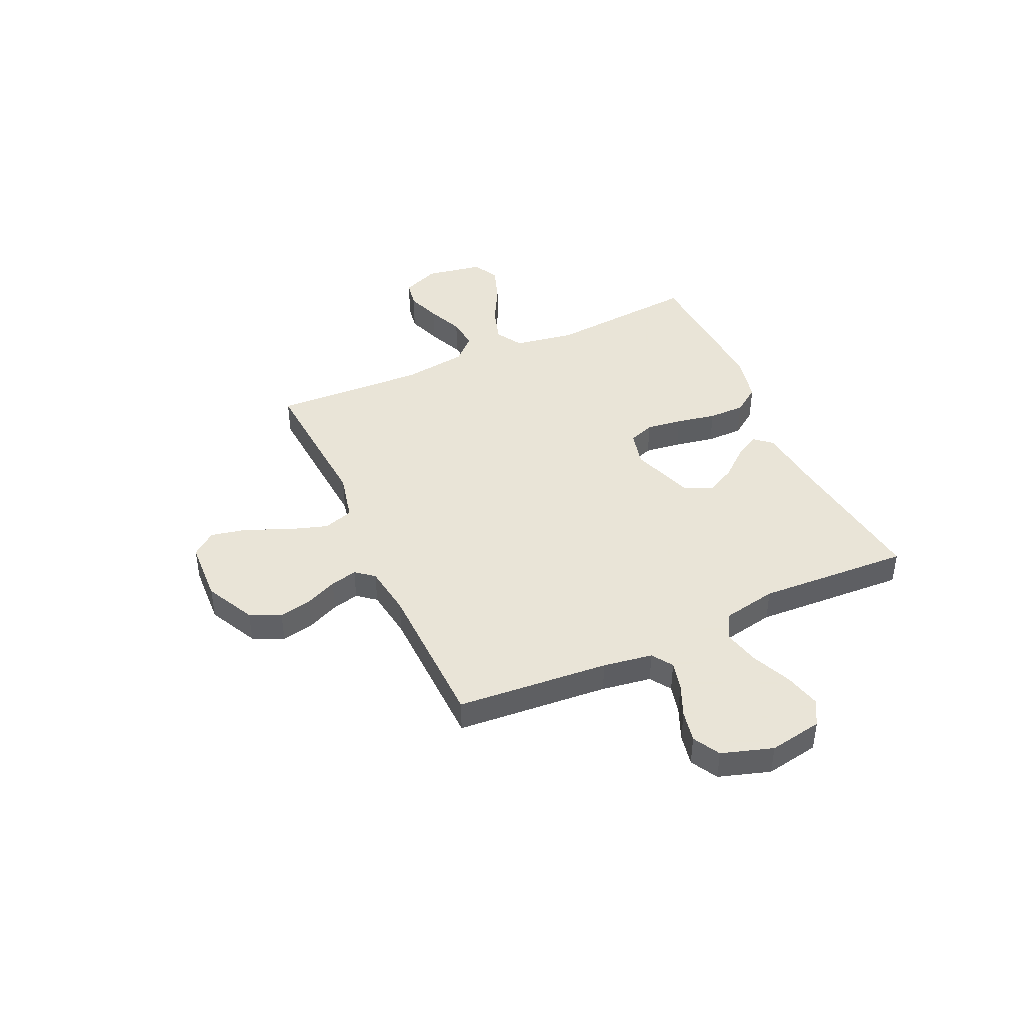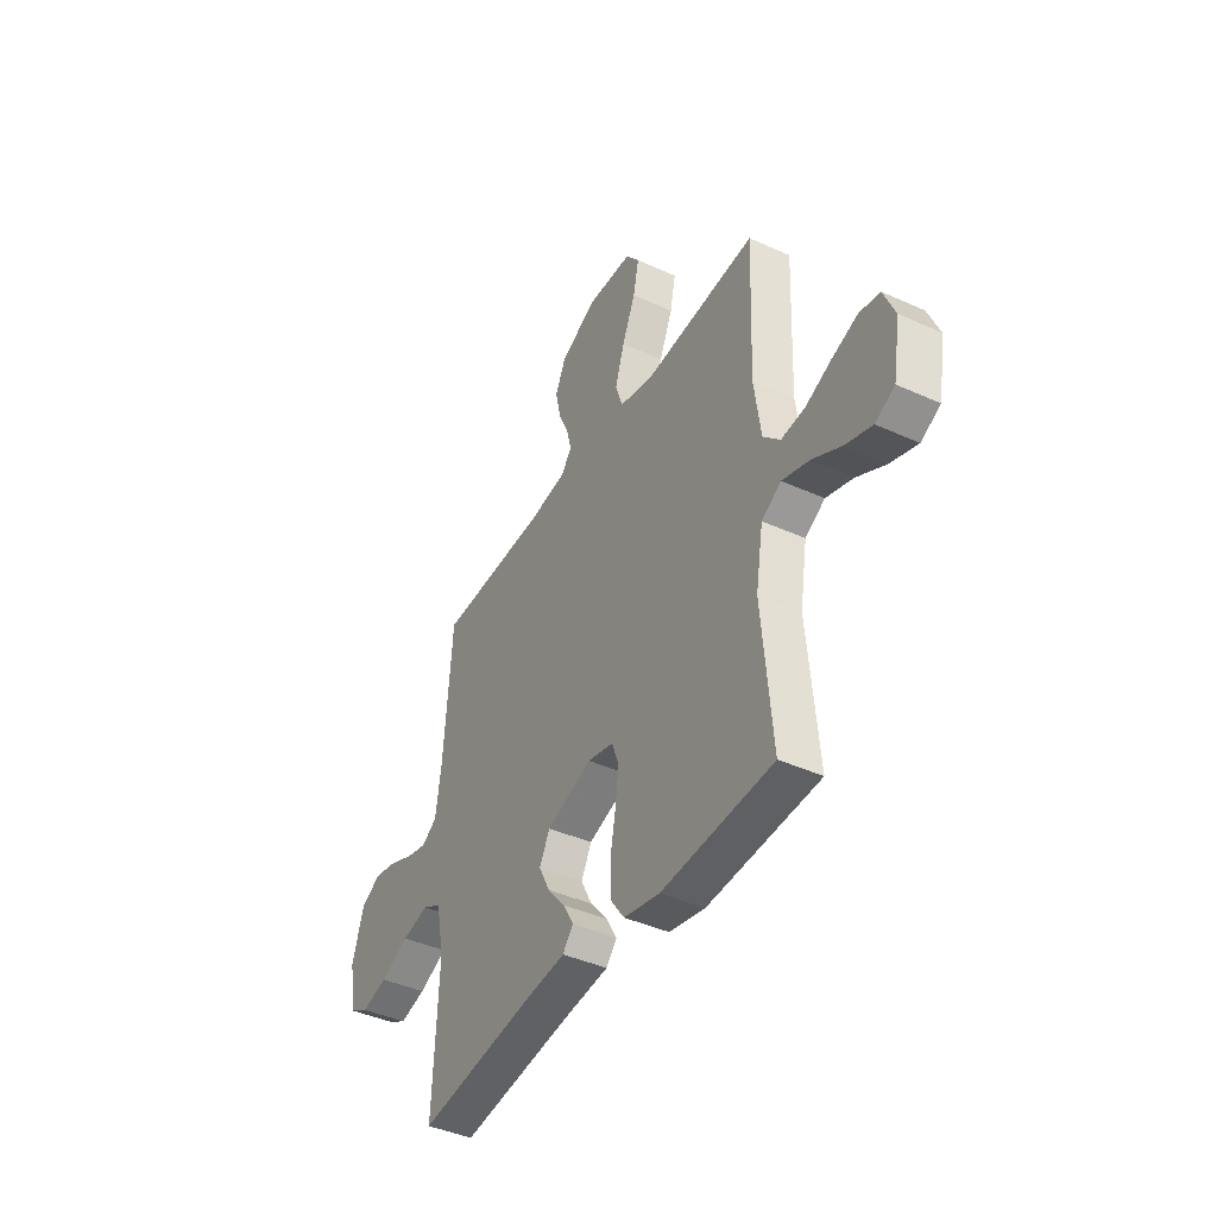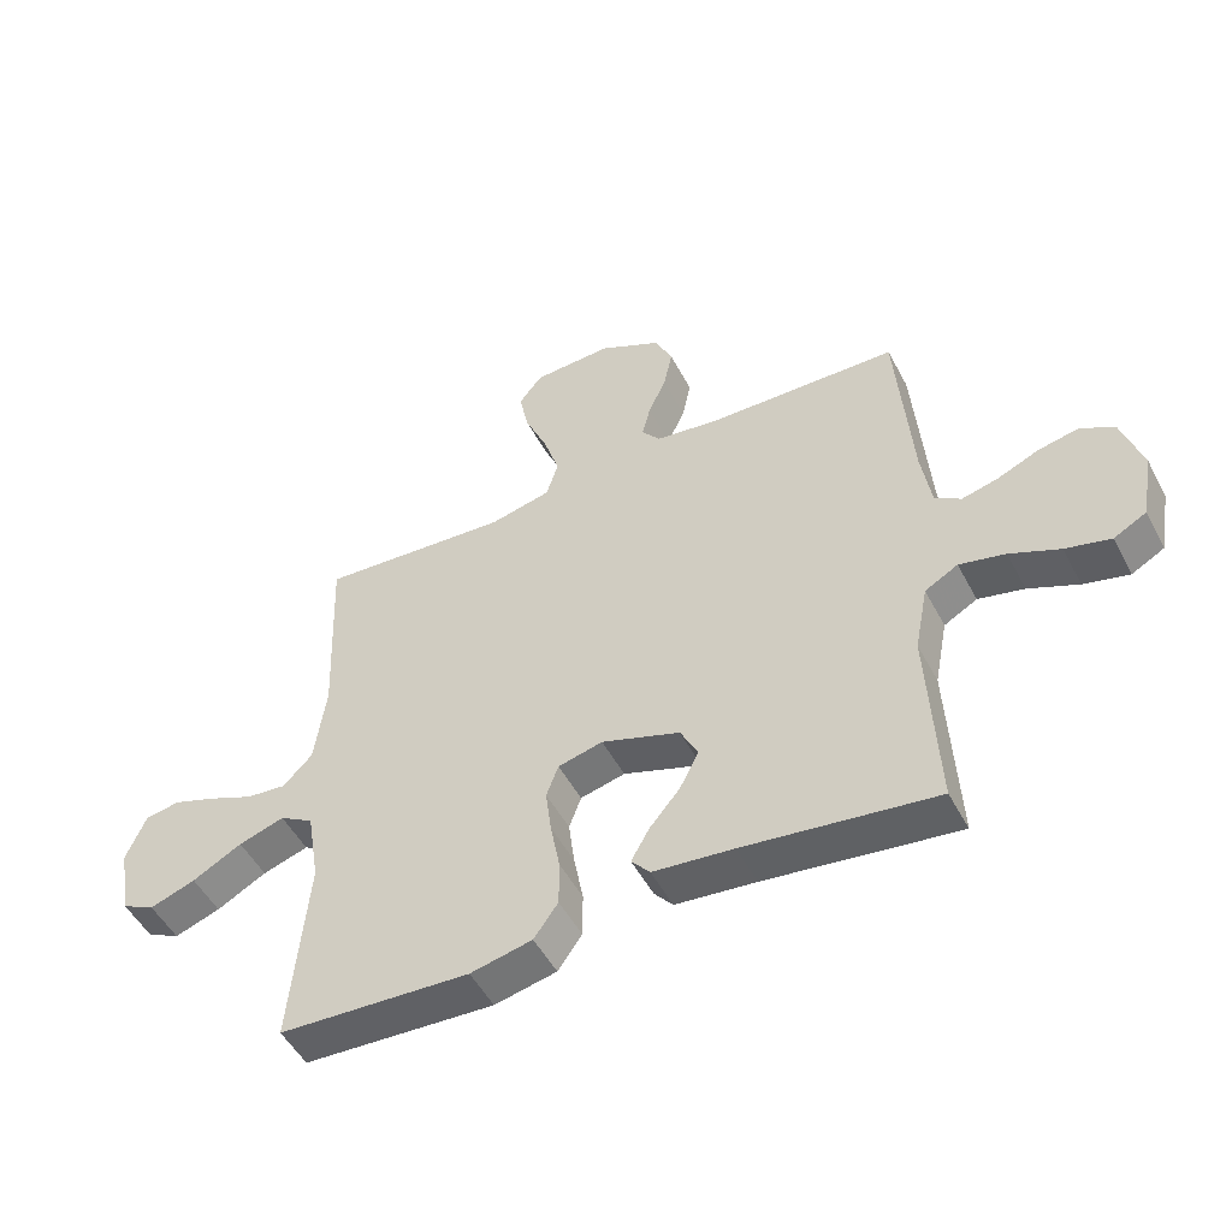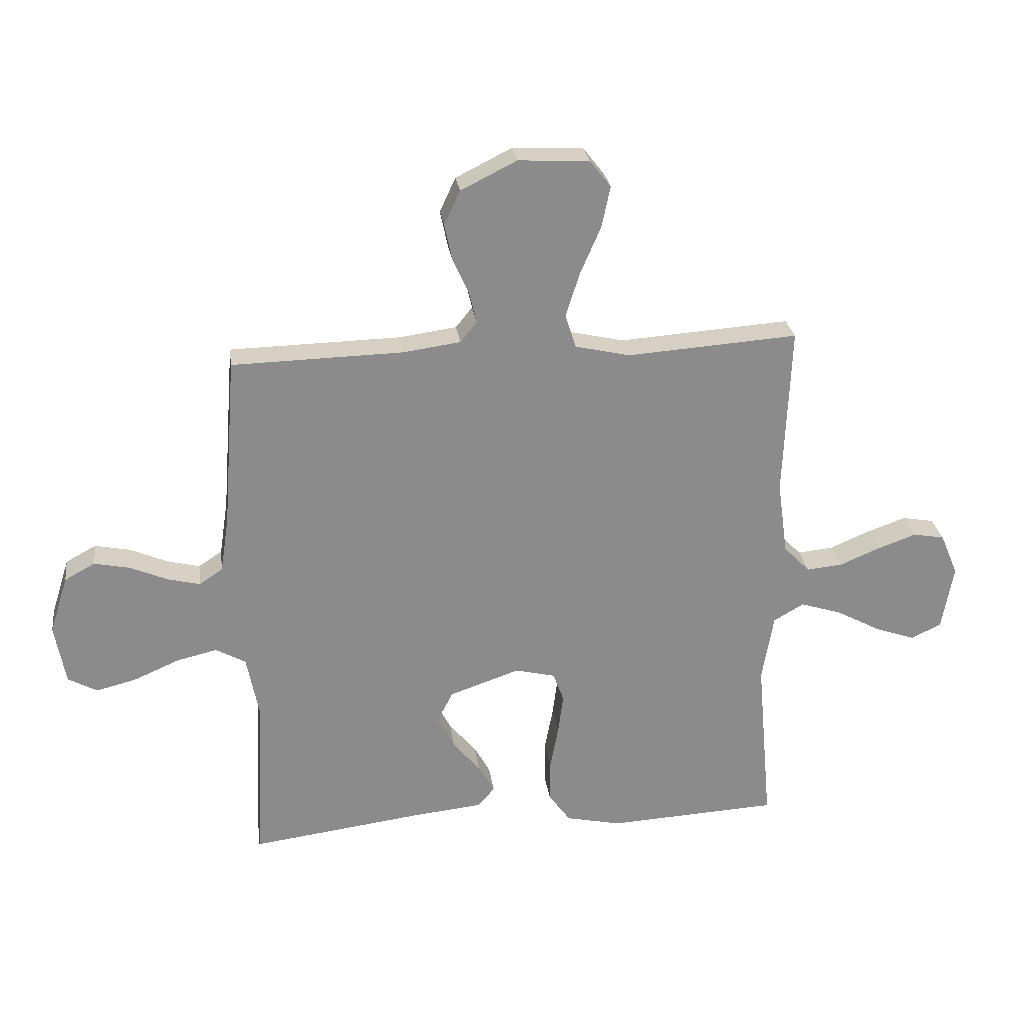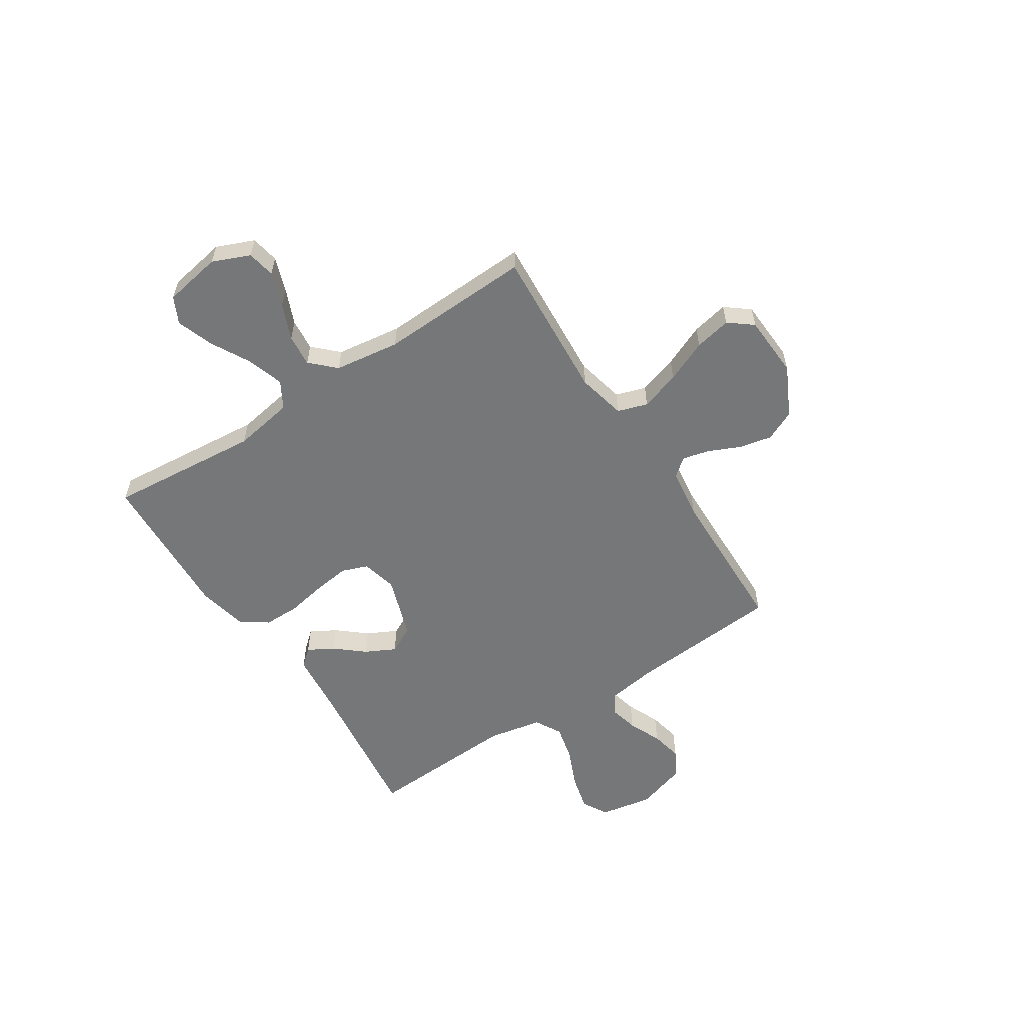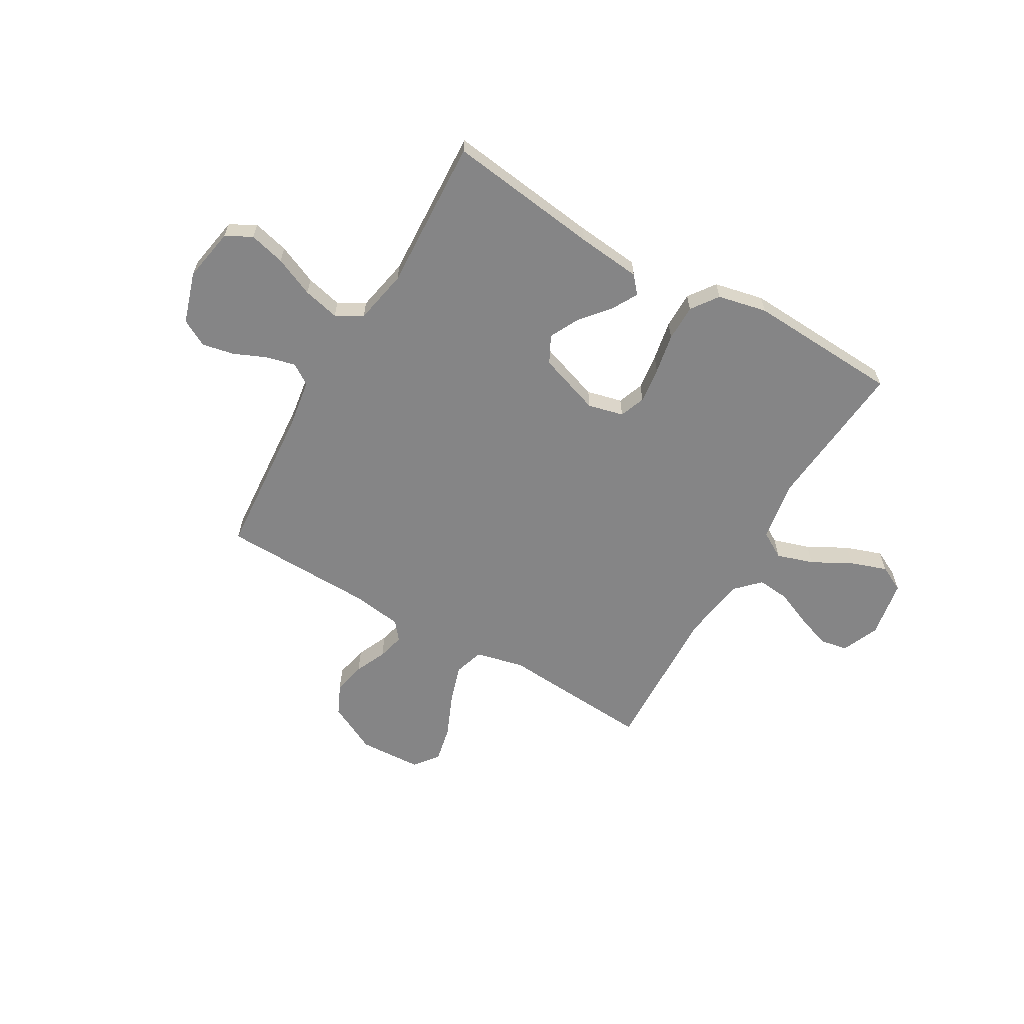
<metadata>
{"format":"obj","ext":"obj","renderer":"f3d","projection":"perspective","resolution":1024,"background":"white","views":[{"elev":42.8,"azim":65.5,"up":"+Y"},{"elev":-41.8,"azim":-118.7,"up":"+Z"},{"elev":-50.3,"azim":27.1,"up":"+Z"},{"elev":26.6,"azim":172.3,"up":"+Z"},{"elev":-57.1,"azim":-56.9,"up":"+Y"},{"elev":-61.9,"azim":149.9,"up":"+Y"}]}
</metadata>
<code>
v 0.5 0.07 -0.5
v 0.2 0.07 -0.461
v 0.074 0.07 -0.448
v 0.045 0.07 -0.414
v 0.073 0.07 -0.364
v 0.121 0.07 -0.307
v 0.151 0.07 -0.248
v 0.123 0.07 -0.194
v 0 0.07 -0.152
v -0.07 0.07 -0.169
v -0.089 0.07 -0.22
v -0.08 0.07 -0.291
v -0.065 0.07 -0.37
v -0.065 0.07 -0.442
v -0.103 0.07 -0.495
v -0.2 0.07 -0.516
v -0.5 0.07 -0.5
v -0.473 0.07 -0.2
v -0.493 0.07 -0.081
v -0.546 0.07 -0.05
v -0.618 0.07 -0.073
v -0.696 0.07 -0.115
v -0.768 0.07 -0.14
v -0.82 0.07 -0.114
v -0.84 0.07 0
v -0.809 0.07 0.074
v -0.754 0.07 0.084
v -0.686 0.07 0.06
v -0.615 0.07 0.03
v -0.552 0.07 0.024
v -0.506 0.07 0.071
v -0.488 0.07 0.2
v -0.5 0.07 0.5
v -0.2 0.07 0.479
v -0.104 0.07 0.501
v -0.085 0.07 0.56
v -0.11 0.07 0.638
v -0.146 0.07 0.721
v -0.161 0.07 0.793
v -0.124 0.07 0.84
v 0 0.07 0.846
v 0.098 0.07 0.797
v 0.126 0.07 0.737
v 0.112 0.07 0.672
v 0.084 0.07 0.61
v 0.071 0.07 0.557
v 0.1 0.07 0.521
v 0.2 0.07 0.507
v 0.5 0.07 0.5
v 0.523 0.07 0.2
v 0.538 0.07 0.102
v 0.579 0.07 0.075
v 0.636 0.07 0.089
v 0.701 0.07 0.117
v 0.764 0.07 0.13
v 0.817 0.07 0.101
v 0.849 0.07 0
v 0.83 0.07 -0.105
v 0.779 0.07 -0.133
v 0.708 0.07 -0.115
v 0.63 0.07 -0.081
v 0.558 0.07 -0.064
v 0.506 0.07 -0.093
v 0.485 0.07 -0.2
v 0.5 0 -0.5
v 0.2 0 -0.461
v 0.074 0 -0.448
v 0.045 0 -0.414
v 0.073 0 -0.364
v 0.121 0 -0.307
v 0.151 0 -0.248
v 0.123 0 -0.194
v 0 0 -0.152
v -0.07 0 -0.169
v -0.089 0 -0.22
v -0.08 0 -0.291
v -0.065 0 -0.37
v -0.065 0 -0.442
v -0.103 0 -0.495
v -0.2 0 -0.516
v -0.5 0 -0.5
v -0.473 0 -0.2
v -0.493 0 -0.081
v -0.546 0 -0.05
v -0.618 0 -0.073
v -0.696 0 -0.115
v -0.768 0 -0.14
v -0.82 0 -0.114
v -0.84 0 0
v -0.809 0 0.074
v -0.754 0 0.084
v -0.686 0 0.06
v -0.615 0 0.03
v -0.552 0 0.024
v -0.506 0 0.071
v -0.488 0 0.2
v -0.5 0 0.5
v -0.2 0 0.479
v -0.104 0 0.501
v -0.085 0 0.56
v -0.11 0 0.638
v -0.146 0 0.721
v -0.161 0 0.793
v -0.124 0 0.84
v 0 0 0.846
v 0.098 0 0.797
v 0.126 0 0.737
v 0.112 0 0.672
v 0.084 0 0.61
v 0.071 0 0.557
v 0.1 0 0.521
v 0.2 0 0.507
v 0.5 0 0.5
v 0.523 0 0.2
v 0.538 0 0.102
v 0.579 0 0.075
v 0.636 0 0.089
v 0.701 0 0.117
v 0.764 0 0.13
v 0.817 0 0.101
v 0.849 0 0
v 0.83 0 -0.105
v 0.779 0 -0.133
v 0.708 0 -0.115
v 0.63 0 -0.081
v 0.558 0 -0.064
v 0.506 0 -0.093
v 0.485 0 -0.2
f 59 60 61
f 58 59 61
f 57 58 61
f 56 57 61
f 55 56 61
f 54 55 61
f 53 54 61
f 52 53 61 62
f 51 52 62 63
f 48 49 50
f 51 63 64
f 50 51 64
f 48 50 64
f 47 48 64
f 43 44 45
f 42 43 45
f 41 42 45
f 40 41 45
f 39 40 45
f 38 39 45
f 37 38 45
f 36 37 45 46
f 47 64 1
f 46 47 1
f 36 46 1
f 35 36 1
f 27 28 29
f 26 27 29
f 25 26 29
f 24 25 29
f 23 24 29
f 22 23 29
f 21 22 29
f 20 21 29 30
f 19 20 30 31
f 16 17 18
f 15 16 18
f 14 15 18
f 13 14 18
f 12 13 18
f 19 31 32
f 18 19 32
f 12 18 32
f 11 12 32
f 4 5 6
f 3 4 6
f 2 3 6
f 2 6 7
f 1 2 7
f 1 7 8
f 35 1 8
f 34 35 8
f 32 33 34
f 11 32 34
f 10 11 34
f 34 8 9
f 9 10 34
f 125 124 123
f 125 123 122
f 125 122 121
f 125 121 120
f 125 120 119
f 125 119 118
f 125 118 117
f 126 125 117 116
f 127 126 116 115
f 114 113 112
f 128 127 115
f 128 115 114
f 128 114 112
f 128 112 111
f 109 108 107
f 109 107 106
f 109 106 105
f 109 105 104
f 109 104 103
f 109 103 102
f 109 102 101
f 110 109 101 100
f 65 128 111
f 65 111 110
f 65 110 100
f 65 100 99
f 93 92 91
f 93 91 90
f 93 90 89
f 93 89 88
f 93 88 87
f 93 87 86
f 93 86 85
f 94 93 85 84
f 95 94 84 83
f 82 81 80
f 82 80 79
f 82 79 78
f 82 78 77
f 82 77 76
f 96 95 83
f 96 83 82
f 96 82 76
f 96 76 75
f 70 69 68
f 70 68 67
f 70 67 66
f 71 70 66
f 71 66 65
f 72 71 65
f 72 65 99
f 72 99 98
f 98 97 96
f 98 96 75
f 98 75 74
f 73 72 98
f 98 74 73
f 1 65 66 2
f 2 66 67 3
f 3 67 68 4
f 4 68 69 5
f 5 69 70 6
f 6 70 71 7
f 7 71 72 8
f 8 72 73 9
f 9 73 74 10
f 10 74 75 11
f 11 75 76 12
f 12 76 77 13
f 13 77 78 14
f 14 78 79 15
f 15 79 80 16
f 16 80 81 17
f 17 81 82 18
f 18 82 83 19
f 19 83 84 20
f 20 84 85 21
f 21 85 86 22
f 22 86 87 23
f 23 87 88 24
f 24 88 89 25
f 25 89 90 26
f 26 90 91 27
f 27 91 92 28
f 28 92 93 29
f 29 93 94 30
f 30 94 95 31
f 31 95 96 32
f 32 96 97 33
f 33 97 98 34
f 34 98 99 35
f 35 99 100 36
f 36 100 101 37
f 37 101 102 38
f 38 102 103 39
f 39 103 104 40
f 40 104 105 41
f 41 105 106 42
f 42 106 107 43
f 43 107 108 44
f 44 108 109 45
f 45 109 110 46
f 46 110 111 47
f 47 111 112 48
f 48 112 113 49
f 49 113 114 50
f 50 114 115 51
f 51 115 116 52
f 52 116 117 53
f 53 117 118 54
f 54 118 119 55
f 55 119 120 56
f 56 120 121 57
f 57 121 122 58
f 58 122 123 59
f 59 123 124 60
f 60 124 125 61
f 61 125 126 62
f 62 126 127 63
f 63 127 128 64
f 64 128 65 1

</code>
